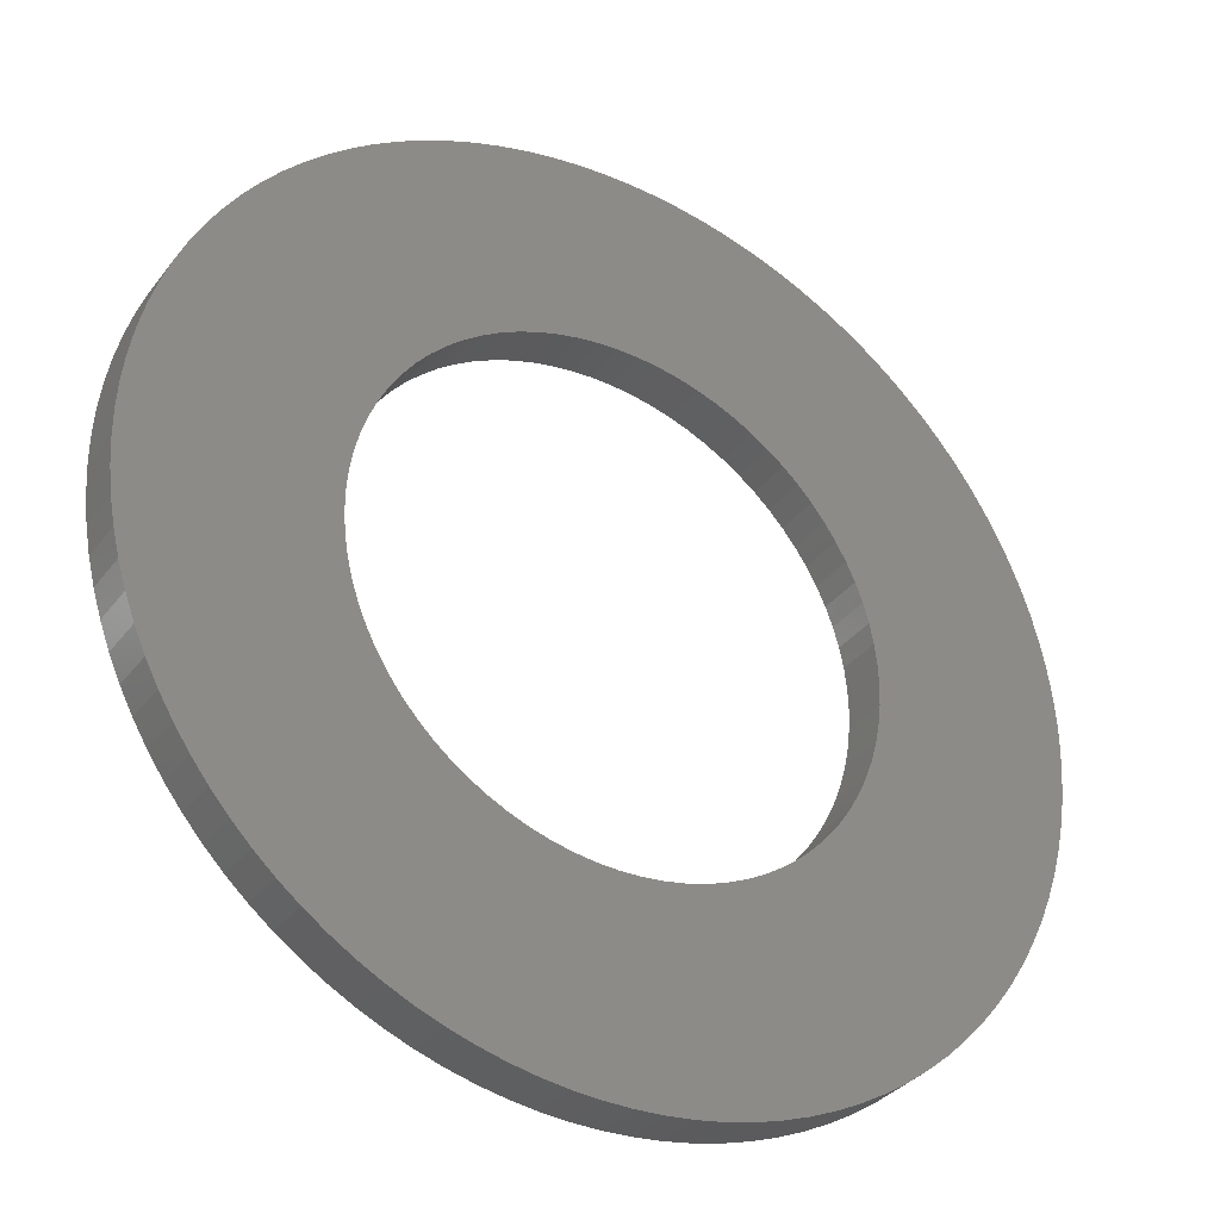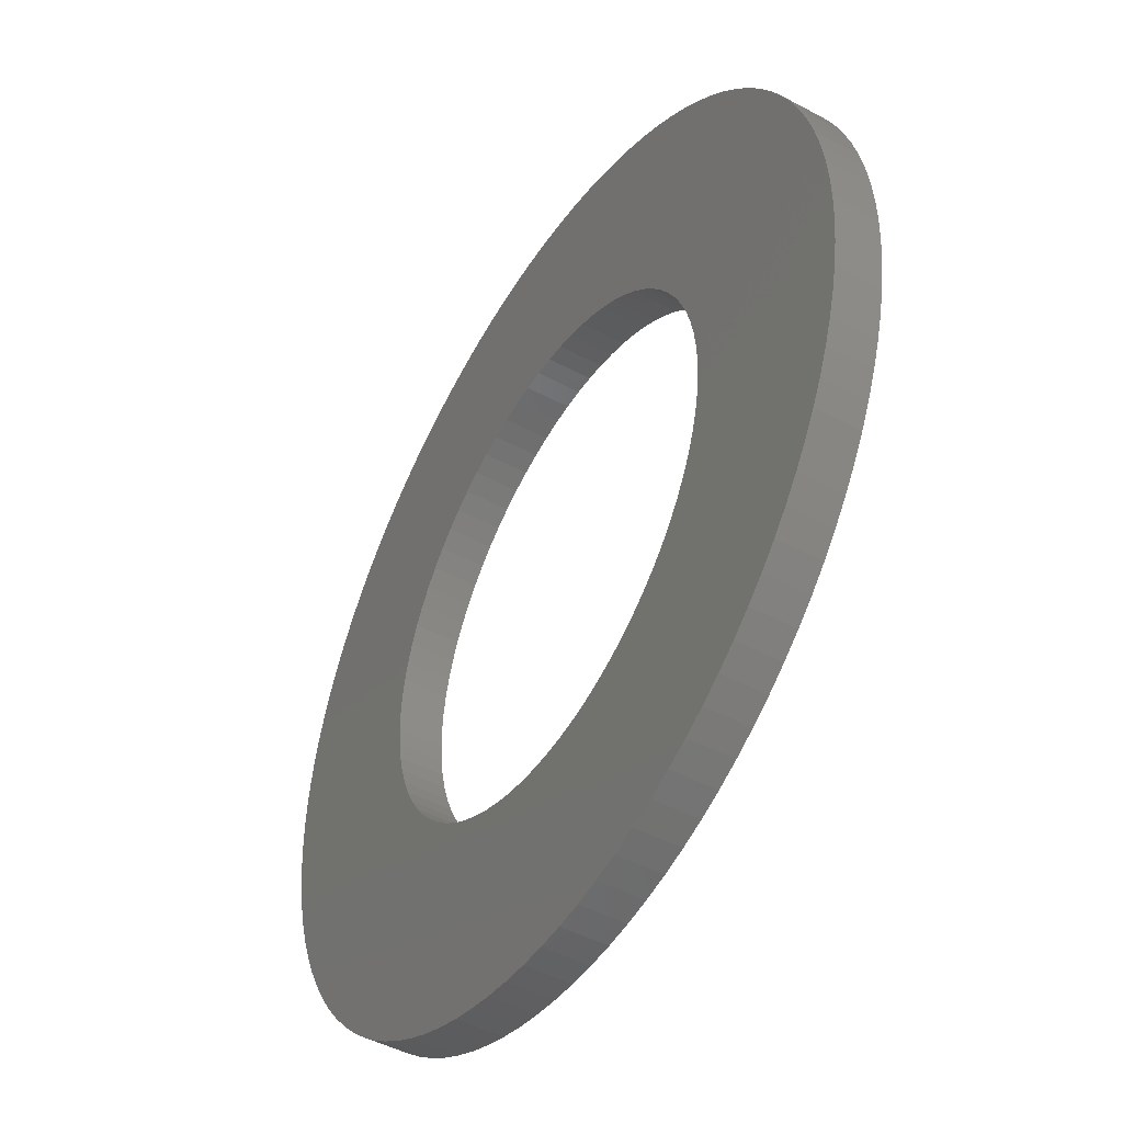
<metadata>
{"format":"stl","ext":"stl","renderer":"f3d","projection":"perspective","resolution":1024,"background":"white","views":[{"elev":-33.9,"azim":148.5,"up":"+Z"},{"elev":-46.8,"azim":-121.3,"up":"+Z"}]}
</metadata>
<code>
# stl→obj: 368 verts, 736 faces
v -1.059 0.187 0.08442
v -1.059 0 0.08442
v -1.062 0.187 0
v -1.062 0 0
v -1.059 0.187 -0.08442
v -1.059 0 -0.08442
v -1.049 0.187 -0.1683
v -1.049 0 -0.1683
v -1.032 0.187 -0.2511
v -1.032 0 -0.2511
v -1.009 0.187 -0.3323
v -1.009 0 -0.3323
v -0.9796 0.187 -0.4115
v -0.9796 0 -0.4115
v -0.9438 0.187 -0.488
v -0.9438 0 -0.488
v -0.902 0.187 -0.5614
v -0.902 0 -0.5614
v -0.8546 0.187 -0.6313
v -0.8546 0 -0.6313
v -0.8017 0.187 -0.6972
v -0.8017 0 -0.6972
v -0.7438 0.187 -0.7587
v -0.7438 0 -0.7587
v -0.6812 0.187 -0.8154
v -0.6812 0 -0.8154
v -0.6142 0.187 -0.867
v -0.6142 0 -0.867
v -0.5434 0.187 -0.913
v -0.5434 0 -0.913
v -0.4691 0.187 -0.9533
v -0.4691 0 -0.9533
v -0.3919 0.187 -0.9876
v -0.3919 0 -0.9876
v -0.3122 0.187 -1.016
v -0.3122 0 -1.016
v -0.2305 0.187 -1.037
v -0.2305 0 -1.037
v -0.1474 0.187 -1.052
v -0.1474 0 -1.052
v -0.06334 0.187 -1.061
v -0.06334 0 -1.061
v 0.02113 0.187 -1.062
v 0.02113 0 -1.062
v 0.1055 0.187 -1.057
v 0.1055 0 -1.057
v 0.1891 0.187 -1.046
v 0.1891 0 -1.046
v 0.2716 0.187 -1.027
v 0.2716 0 -1.027
v 0.3523 0.187 -1.002
v 0.3523 0 -1.002
v 0.4309 0.187 -0.9712
v 0.4309 0 -0.9712
v 0.5067 0.187 -0.9339
v 0.5067 0 -0.9339
v 0.5793 0.187 -0.8907
v 0.5793 0 -0.8907
v 0.6482 0.187 -0.8419
v 0.6482 0 -0.8419
v 0.713 0.187 -0.7877
v 0.713 0 -0.7877
v 0.7734 0.187 -0.7286
v 0.7734 0 -0.7286
v 0.8288 0.187 -0.6648
v 0.8288 0 -0.6648
v 0.879 0.187 -0.5969
v 0.879 0 -0.5969
v 0.9237 0.187 -0.5251
v 0.9237 0 -0.5251
v 0.9625 0.187 -0.4501
v 0.9625 0 -0.4501
v 0.9952 0.187 -0.3722
v 0.9952 0 -0.3722
v 1.022 0.187 -0.292
v 1.022 0 -0.292
v 1.042 0.187 -0.2099
v 1.042 0 -0.2099
v 1.055 0.187 -0.1265
v 1.055 0 -0.1265
v 1.062 0.187 -0.04224
v 1.062 0 -0.04224
v 1.062 0.187 0.04224
v 1.062 0 0.04224
v 1.055 0.187 0.1265
v 1.055 0 0.1265
v 1.042 0.187 0.2099
v 1.042 0 0.2099
v 1.022 0.187 0.292
v 1.022 0 0.292
v 0.9952 0.187 0.3722
v 0.9952 0 0.3722
v 0.9625 0.187 0.4501
v 0.9625 0 0.4501
v 0.9237 0.187 0.5251
v 0.9237 0 0.5251
v 0.879 0.187 0.5969
v 0.879 0 0.5969
v 0.8288 0.187 0.6648
v 0.8288 0 0.6648
v 0.7734 0.187 0.7286
v 0.7734 0 0.7286
v 0.713 0.187 0.7877
v 0.713 0 0.7877
v 0.6482 0.187 0.8419
v 0.6482 0 0.8419
v 0.5793 0.187 0.8907
v 0.5793 0 0.8907
v 0.5067 0.187 0.9339
v 0.5067 0 0.9339
v 0.4309 0.187 0.9712
v 0.4309 0 0.9712
v 0.3523 0.187 1.002
v 0.3523 0 1.002
v 0.2716 0.187 1.027
v 0.2716 0 1.027
v 0.1891 0.187 1.046
v 0.1891 0 1.046
v 0.1055 0.187 1.057
v 0.1055 0 1.057
v 0.02113 0.187 1.062
v 0.02113 0 1.062
v -0.06334 0.187 1.061
v -0.06334 0 1.061
v -0.1474 0.187 1.052
v -0.1474 0 1.052
v -0.2305 0.187 1.037
v -0.2305 0 1.037
v -0.3122 0.187 1.016
v -0.3122 0 1.016
v -0.3919 0.187 0.9876
v -0.3919 0 0.9876
v -0.4691 0.187 0.9533
v -0.4691 0 0.9533
v -0.5434 0.187 0.913
v -0.5434 0 0.913
v -0.6142 0.187 0.867
v -0.6142 0 0.867
v -0.6812 0.187 0.8154
v -0.6812 0 0.8154
v -0.7438 0.187 0.7587
v -0.7438 0 0.7587
v -0.8017 0.187 0.6972
v -0.8017 0 0.6972
v -0.8546 0.187 0.6313
v -0.8546 0 0.6313
v -0.902 0.187 0.5614
v -0.902 0 0.5614
v -0.9438 0.187 0.488
v -0.9438 0 0.488
v -0.9796 0.187 0.4115
v -0.9796 0 0.4115
v -1.009 0.187 0.3323
v -1.009 0 0.3323
v -1.032 0.187 0.2511
v -1.032 0 0.2511
v -1.049 0.187 0.1683
v -1.049 0 0.1683
v -1.872 0.187 -0.1121
v -1.872 0 -0.1121
v -1.875 0.187 0
v -1.875 0 0
v -1.872 0.187 0.1121
v -1.872 0 0.1121
v -1.862 0.187 0.2239
v -1.862 0 0.2239
v -1.845 0.187 0.3348
v -1.845 0 0.3348
v -1.822 0.187 0.4445
v -1.822 0 0.4445
v -1.792 0.187 0.5527
v -1.792 0 0.5527
v -1.755 0.187 0.6588
v -1.755 0 0.6588
v -1.713 0.187 0.7626
v -1.713 0 0.7626
v -1.664 0.187 0.8637
v -1.664 0 0.8637
v -1.61 0.187 0.9617
v -1.61 0 0.9617
v -1.549 0.187 1.056
v -1.549 0 1.056
v -1.483 0.187 1.147
v -1.483 0 1.147
v -1.412 0.187 1.234
v -1.412 0 1.234
v -1.336 0.187 1.316
v -1.336 0 1.316
v -1.255 0.187 1.393
v -1.255 0 1.393
v -1.169 0.187 1.466
v -1.169 0 1.466
v -1.079 0.187 1.533
v -1.079 0 1.533
v -0.9857 0.187 1.595
v -0.9857 0 1.595
v -0.8885 0.187 1.651
v -0.8885 0 1.651
v -0.7882 0.187 1.701
v -0.7882 0 1.701
v -0.685 0.187 1.745
v -0.685 0 1.745
v -0.5794 0.187 1.783
v -0.5794 0 1.783
v -0.4717 0.187 1.815
v -0.4717 0 1.815
v -0.3624 0.187 1.84
v -0.3624 0 1.84
v -0.2517 0.187 1.858
v -0.2517 0 1.858
v -0.1401 0.187 1.87
v -0.1401 0 1.87
v -0.02805 0.187 1.875
v -0.02805 0 1.875
v 0.08412 0.187 1.873
v 0.08412 0 1.873
v 0.196 0.187 1.865
v 0.196 0 1.865
v 0.3072 0.187 1.85
v 0.3072 0 1.85
v 0.4172 0.187 1.828
v 0.4172 0 1.828
v 0.5258 0.187 1.8
v 0.5258 0 1.8
v 0.6325 0.187 1.765
v 0.6325 0 1.765
v 0.7369 0.187 1.724
v 0.7369 0 1.724
v 0.8387 0.187 1.677
v 0.8387 0 1.677
v 0.9375 0.187 1.624
v 0.9375 0 1.624
v 1.033 0.187 1.565
v 1.033 0 1.565
v 1.125 0.187 1.5
v 1.125 0 1.5
v 1.212 0.187 1.43
v 1.212 0 1.43
v 1.296 0.187 1.355
v 1.296 0 1.355
v 1.374 0.187 1.275
v 1.374 0 1.275
v 1.448 0.187 1.191
v 1.448 0 1.191
v 1.517 0.187 1.102
v 1.517 0 1.102
v 1.58 0.187 1.009
v 1.58 0 1.009
v 1.638 0.187 0.9131
v 1.638 0 0.9131
v 1.689 0.187 0.8135
v 1.689 0 0.8135
v 1.735 0.187 0.711
v 1.735 0 0.711
v 1.774 0.187 0.606
v 1.774 0 0.606
v 1.807 0.187 0.4988
v 1.807 0 0.4988
v 1.834 0.187 0.3898
v 1.834 0 0.3898
v 1.854 0.187 0.2795
v 1.854 0 0.2795
v 1.867 0.187 0.1681
v 1.867 0 0.1681
v 1.874 0.187 0.05609
v 1.874 0 0.05609
v 1.874 0.187 -0.05609
v 1.874 0 -0.05609
v 1.867 0.187 -0.1681
v 1.867 0 -0.1681
v 1.854 0.187 -0.2795
v 1.854 0 -0.2795
v 1.834 0.187 -0.3898
v 1.834 0 -0.3898
v 1.807 0.187 -0.4988
v 1.807 0 -0.4988
v 1.774 0.187 -0.606
v 1.774 0 -0.606
v 1.735 0.187 -0.711
v 1.735 0 -0.711
v 1.689 0.187 -0.8135
v 1.689 0 -0.8135
v 1.638 0.187 -0.9131
v 1.638 0 -0.9131
v 1.58 0.187 -1.009
v 1.58 0 -1.009
v 1.517 0.187 -1.102
v 1.517 0 -1.102
v 1.448 0.187 -1.191
v 1.448 0 -1.191
v 1.374 0.187 -1.275
v 1.374 0 -1.275
v 1.296 0.187 -1.355
v 1.296 0 -1.355
v 1.212 0.187 -1.43
v 1.212 0 -1.43
v 1.125 0.187 -1.5
v 1.125 0 -1.5
v 1.033 0.187 -1.565
v 1.033 0 -1.565
v 0.9375 0.187 -1.624
v 0.9375 0 -1.624
v 0.8387 0.187 -1.677
v 0.8387 0 -1.677
v 0.7369 0.187 -1.724
v 0.7369 0 -1.724
v 0.6325 0.187 -1.765
v 0.6325 0 -1.765
v 0.5258 0.187 -1.8
v 0.5258 0 -1.8
v 0.4172 0.187 -1.828
v 0.4172 0 -1.828
v 0.3072 0.187 -1.85
v 0.3072 0 -1.85
v 0.196 0.187 -1.865
v 0.196 0 -1.865
v 0.08412 0.187 -1.873
v 0.08412 0 -1.873
v -0.02805 0.187 -1.875
v -0.02805 0 -1.875
v -0.1401 0.187 -1.87
v -0.1401 0 -1.87
v -0.2517 0.187 -1.858
v -0.2517 0 -1.858
v -0.3624 0.187 -1.84
v -0.3624 0 -1.84
v -0.4717 0.187 -1.815
v -0.4717 0 -1.815
v -0.5794 0.187 -1.783
v -0.5794 0 -1.783
v -0.685 0.187 -1.745
v -0.685 0 -1.745
v -0.7882 0.187 -1.701
v -0.7882 0 -1.701
v -0.8885 0.187 -1.651
v -0.8885 0 -1.651
v -0.9857 0.187 -1.595
v -0.9857 0 -1.595
v -1.079 0.187 -1.533
v -1.079 0 -1.533
v -1.169 0.187 -1.466
v -1.169 0 -1.466
v -1.255 0.187 -1.393
v -1.255 0 -1.393
v -1.336 0.187 -1.316
v -1.336 0 -1.316
v -1.412 0.187 -1.234
v -1.412 0 -1.234
v -1.483 0.187 -1.147
v -1.483 0 -1.147
v -1.549 0.187 -1.056
v -1.549 0 -1.056
v -1.61 0.187 -0.9617
v -1.61 0 -0.9617
v -1.664 0.187 -0.8637
v -1.664 0 -0.8637
v -1.713 0.187 -0.7626
v -1.713 0 -0.7626
v -1.755 0.187 -0.6588
v -1.755 0 -0.6588
v -1.792 0.187 -0.5527
v -1.792 0 -0.5527
v -1.822 0.187 -0.4445
v -1.822 0 -0.4445
v -1.845 0.187 -0.3348
v -1.845 0 -0.3348
v -1.862 0.187 -0.2239
v -1.862 0 -0.2239
f 1 2 3
f 3 2 4
f 3 4 5
f 5 4 6
f 5 6 7
f 7 6 8
f 7 8 9
f 9 8 10
f 9 10 11
f 11 10 12
f 11 12 13
f 13 12 14
f 13 14 15
f 15 14 16
f 15 16 17
f 17 16 18
f 17 18 19
f 19 18 20
f 19 20 21
f 21 20 22
f 21 22 23
f 23 22 24
f 23 24 25
f 25 24 26
f 25 26 27
f 27 26 28
f 27 28 29
f 29 28 30
f 29 30 31
f 31 30 32
f 31 32 33
f 33 32 34
f 33 34 35
f 35 34 36
f 35 36 37
f 37 36 38
f 37 38 39
f 39 38 40
f 39 40 41
f 41 40 42
f 41 42 43
f 43 42 44
f 43 44 45
f 45 44 46
f 45 46 47
f 47 46 48
f 47 48 49
f 49 48 50
f 49 50 51
f 51 50 52
f 51 52 53
f 53 52 54
f 53 54 55
f 55 54 56
f 55 56 57
f 57 56 58
f 57 58 59
f 59 58 60
f 59 60 61
f 61 60 62
f 61 62 63
f 63 62 64
f 63 64 65
f 65 64 66
f 65 66 67
f 67 66 68
f 67 68 69
f 69 68 70
f 69 70 71
f 71 70 72
f 71 72 73
f 73 72 74
f 73 74 75
f 75 74 76
f 75 76 77
f 77 76 78
f 77 78 79
f 79 78 80
f 79 80 81
f 81 80 82
f 81 82 83
f 83 82 84
f 83 84 85
f 85 84 86
f 85 86 87
f 87 86 88
f 87 88 89
f 89 88 90
f 89 90 91
f 91 90 92
f 91 92 93
f 93 92 94
f 93 94 95
f 95 94 96
f 95 96 97
f 97 96 98
f 97 98 99
f 99 98 100
f 99 100 101
f 101 100 102
f 101 102 103
f 103 102 104
f 103 104 105
f 105 104 106
f 105 106 107
f 107 106 108
f 107 108 109
f 109 108 110
f 109 110 111
f 111 110 112
f 111 112 113
f 113 112 114
f 113 114 115
f 115 114 116
f 115 116 117
f 117 116 118
f 117 118 119
f 119 118 120
f 119 120 121
f 121 120 122
f 121 122 123
f 123 122 124
f 123 124 125
f 125 124 126
f 125 126 127
f 127 126 128
f 127 128 129
f 129 128 130
f 129 130 131
f 131 130 132
f 131 132 133
f 133 132 134
f 133 134 135
f 135 134 136
f 135 136 137
f 137 136 138
f 137 138 139
f 139 138 140
f 139 140 141
f 141 140 142
f 141 142 143
f 143 142 144
f 143 144 145
f 145 144 146
f 145 146 147
f 147 146 148
f 147 148 149
f 149 148 150
f 149 150 151
f 151 150 152
f 151 152 153
f 153 152 154
f 153 154 155
f 155 154 156
f 155 156 157
f 157 156 158
f 157 158 1
f 1 158 2
f 159 160 161
f 161 160 162
f 161 162 163
f 163 162 164
f 163 164 165
f 165 164 166
f 165 166 167
f 167 166 168
f 167 168 169
f 169 168 170
f 169 170 171
f 171 170 172
f 171 172 173
f 173 172 174
f 173 174 175
f 175 174 176
f 175 176 177
f 177 176 178
f 177 178 179
f 179 178 180
f 179 180 181
f 181 180 182
f 181 182 183
f 183 182 184
f 183 184 185
f 185 184 186
f 185 186 187
f 187 186 188
f 187 188 189
f 189 188 190
f 189 190 191
f 191 190 192
f 191 192 193
f 193 192 194
f 193 194 195
f 195 194 196
f 195 196 197
f 197 196 198
f 197 198 199
f 199 198 200
f 199 200 201
f 201 200 202
f 201 202 203
f 203 202 204
f 203 204 205
f 205 204 206
f 205 206 207
f 207 206 208
f 207 208 209
f 209 208 210
f 209 210 211
f 211 210 212
f 211 212 213
f 213 212 214
f 213 214 215
f 215 214 216
f 215 216 217
f 217 216 218
f 217 218 219
f 219 218 220
f 219 220 221
f 221 220 222
f 221 222 223
f 223 222 224
f 223 224 225
f 225 224 226
f 225 226 227
f 227 226 228
f 227 228 229
f 229 228 230
f 229 230 231
f 231 230 232
f 231 232 233
f 233 232 234
f 233 234 235
f 235 234 236
f 235 236 237
f 237 236 238
f 237 238 239
f 239 238 240
f 239 240 241
f 241 240 242
f 241 242 243
f 243 242 244
f 243 244 245
f 245 244 246
f 245 246 247
f 247 246 248
f 247 248 249
f 249 248 250
f 249 250 251
f 251 250 252
f 251 252 253
f 253 252 254
f 253 254 255
f 255 254 256
f 255 256 257
f 257 256 258
f 257 258 259
f 259 258 260
f 259 260 261
f 261 260 262
f 261 262 263
f 263 262 264
f 263 264 265
f 265 264 266
f 265 266 267
f 267 266 268
f 267 268 269
f 269 268 270
f 269 270 271
f 271 270 272
f 271 272 273
f 273 272 274
f 273 274 275
f 275 274 276
f 275 276 277
f 277 276 278
f 277 278 279
f 279 278 280
f 279 280 281
f 281 280 282
f 281 282 283
f 283 282 284
f 283 284 285
f 285 284 286
f 285 286 287
f 287 286 288
f 287 288 289
f 289 288 290
f 289 290 291
f 291 290 292
f 291 292 293
f 293 292 294
f 293 294 295
f 295 294 296
f 295 296 297
f 297 296 298
f 297 298 299
f 299 298 300
f 299 300 301
f 301 300 302
f 301 302 303
f 303 302 304
f 303 304 305
f 305 304 306
f 305 306 307
f 307 306 308
f 307 308 309
f 309 308 310
f 309 310 311
f 311 310 312
f 311 312 313
f 313 312 314
f 313 314 315
f 315 314 316
f 315 316 317
f 317 316 318
f 317 318 319
f 319 318 320
f 319 320 321
f 321 320 322
f 321 322 323
f 323 322 324
f 323 324 325
f 325 324 326
f 325 326 327
f 327 326 328
f 327 328 329
f 329 328 330
f 329 330 331
f 331 330 332
f 331 332 333
f 333 332 334
f 333 334 335
f 335 334 336
f 335 336 337
f 337 336 338
f 337 338 339
f 339 338 340
f 339 340 341
f 341 340 342
f 341 342 343
f 343 342 344
f 343 344 345
f 345 344 346
f 345 346 347
f 347 346 348
f 347 348 349
f 349 348 350
f 349 350 351
f 351 350 352
f 351 352 353
f 353 352 354
f 353 354 355
f 355 354 356
f 355 356 357
f 357 356 358
f 357 358 359
f 359 358 360
f 359 360 361
f 361 360 362
f 361 362 363
f 363 362 364
f 363 364 365
f 365 364 366
f 365 366 367
f 367 366 368
f 367 368 159
f 159 368 160
f 5 159 3
f 3 159 161
f 3 161 163
f 159 5 367
f 367 5 7
f 367 7 365
f 365 7 9
f 365 9 363
f 363 9 361
f 361 9 11
f 361 11 359
f 359 11 13
f 359 13 357
f 357 13 15
f 357 15 355
f 355 15 353
f 353 15 17
f 353 17 351
f 351 17 19
f 351 19 349
f 349 19 21
f 349 21 347
f 347 21 345
f 345 21 23
f 345 23 343
f 343 23 25
f 343 25 341
f 341 25 27
f 341 27 339
f 339 27 337
f 337 27 29
f 337 29 335
f 335 29 31
f 335 31 333
f 333 31 33
f 333 33 331
f 331 33 329
f 329 33 35
f 329 35 327
f 327 35 37
f 327 37 325
f 325 37 39
f 325 39 323
f 323 39 321
f 321 39 41
f 321 41 319
f 319 41 43
f 319 43 317
f 317 43 45
f 317 45 315
f 315 45 313
f 313 45 47
f 313 47 311
f 311 47 49
f 311 49 309
f 309 49 51
f 309 51 307
f 307 51 305
f 305 51 53
f 305 53 303
f 303 53 55
f 303 55 301
f 301 55 57
f 301 57 299
f 299 57 297
f 297 57 59
f 297 59 295
f 295 59 61
f 295 61 293
f 293 61 63
f 293 63 291
f 291 63 289
f 289 63 65
f 289 65 287
f 287 65 67
f 287 67 285
f 285 67 69
f 285 69 283
f 283 69 281
f 281 69 71
f 281 71 279
f 279 71 73
f 279 73 277
f 277 73 75
f 277 75 275
f 275 75 273
f 273 75 77
f 273 77 271
f 271 77 79
f 271 79 269
f 269 79 81
f 269 81 267
f 267 81 265
f 265 81 83
f 265 83 263
f 263 83 85
f 263 85 261
f 261 85 87
f 261 87 259
f 259 87 89
f 259 89 257
f 257 89 255
f 255 89 91
f 255 91 253
f 253 91 93
f 253 93 251
f 251 93 95
f 251 95 249
f 249 95 247
f 247 95 97
f 247 97 245
f 245 97 99
f 245 99 243
f 243 99 101
f 243 101 241
f 241 101 239
f 239 101 103
f 239 103 237
f 237 103 105
f 237 105 107
f 107 109 237
f 237 109 111
f 237 111 235
f 235 111 233
f 233 111 231
f 231 111 229
f 229 111 227
f 227 111 113
f 227 113 225
f 225 113 223
f 223 113 115
f 223 115 221
f 221 115 117
f 221 117 219
f 219 117 119
f 219 119 217
f 217 119 215
f 215 119 121
f 215 121 213
f 213 121 123
f 213 123 211
f 211 123 125
f 211 125 209
f 209 125 207
f 207 125 127
f 207 127 205
f 205 127 129
f 205 129 203
f 203 129 131
f 203 131 201
f 201 131 199
f 199 131 133
f 199 133 197
f 197 133 135
f 197 135 195
f 195 135 137
f 195 137 193
f 193 137 191
f 191 137 139
f 191 139 189
f 189 139 141
f 189 141 187
f 187 141 143
f 187 143 185
f 185 143 183
f 183 143 145
f 183 145 181
f 181 145 147
f 181 147 179
f 179 147 149
f 179 149 177
f 177 149 175
f 175 149 151
f 175 151 173
f 173 151 153
f 173 153 171
f 171 153 155
f 171 155 169
f 169 155 167
f 167 155 157
f 167 157 165
f 165 157 1
f 165 1 163
f 163 1 3
f 2 164 4
f 4 164 162
f 4 162 160
f 164 2 166
f 166 2 158
f 166 158 168
f 168 158 156
f 168 156 170
f 170 156 172
f 172 156 154
f 172 154 174
f 174 154 152
f 174 152 176
f 176 152 150
f 176 150 178
f 178 150 180
f 180 150 148
f 180 148 182
f 182 148 146
f 182 146 184
f 184 146 144
f 184 144 186
f 186 144 188
f 188 144 142
f 188 142 190
f 190 142 140
f 190 140 192
f 192 140 138
f 192 138 194
f 194 138 196
f 196 138 136
f 196 136 198
f 198 136 134
f 198 134 200
f 200 134 132
f 200 132 202
f 202 132 204
f 204 132 130
f 204 130 206
f 206 130 128
f 206 128 208
f 208 128 126
f 208 126 210
f 210 126 212
f 212 126 124
f 212 124 214
f 214 124 122
f 214 122 216
f 216 122 120
f 216 120 218
f 218 120 220
f 220 120 118
f 220 118 222
f 222 118 116
f 222 116 224
f 224 116 114
f 224 114 226
f 226 114 228
f 228 114 230
f 230 114 232
f 232 114 234
f 234 114 112
f 234 112 236
f 236 112 110
f 236 110 108
f 108 106 236
f 236 106 238
f 238 106 104
f 238 104 240
f 240 104 102
f 240 102 242
f 242 102 244
f 244 102 100
f 244 100 246
f 246 100 98
f 246 98 248
f 248 98 96
f 248 96 250
f 250 96 252
f 252 96 94
f 252 94 254
f 254 94 92
f 254 92 256
f 256 92 90
f 256 90 258
f 258 90 260
f 260 90 88
f 260 88 262
f 262 88 86
f 262 86 264
f 264 86 84
f 264 84 266
f 266 84 82
f 266 82 268
f 268 82 270
f 270 82 80
f 270 80 272
f 272 80 78
f 272 78 274
f 274 78 76
f 274 76 276
f 276 76 278
f 278 76 74
f 278 74 280
f 280 74 72
f 280 72 282
f 282 72 70
f 282 70 284
f 284 70 286
f 286 70 68
f 286 68 288
f 288 68 66
f 288 66 290
f 290 66 64
f 290 64 292
f 292 64 294
f 294 64 62
f 294 62 296
f 296 62 60
f 296 60 298
f 298 60 58
f 298 58 300
f 300 58 302
f 302 58 56
f 302 56 304
f 304 56 54
f 304 54 306
f 306 54 52
f 306 52 308
f 308 52 310
f 310 52 50
f 310 50 312
f 312 50 48
f 312 48 314
f 314 48 46
f 314 46 316
f 316 46 318
f 318 46 44
f 318 44 320
f 320 44 42
f 320 42 322
f 322 42 40
f 322 40 324
f 324 40 326
f 326 40 38
f 326 38 328
f 328 38 36
f 328 36 330
f 330 36 34
f 330 34 332
f 332 34 334
f 334 34 32
f 334 32 336
f 336 32 30
f 336 30 338
f 338 30 28
f 338 28 340
f 340 28 342
f 342 28 26
f 342 26 344
f 344 26 24
f 344 24 346
f 346 24 22
f 346 22 348
f 348 22 350
f 350 22 20
f 350 20 352
f 352 20 18
f 352 18 354
f 354 18 16
f 354 16 356
f 356 16 358
f 358 16 14
f 358 14 360
f 360 14 12
f 360 12 362
f 362 12 10
f 362 10 364
f 364 10 366
f 366 10 8
f 366 8 368
f 368 8 6
f 368 6 160
f 160 6 4

</code>
